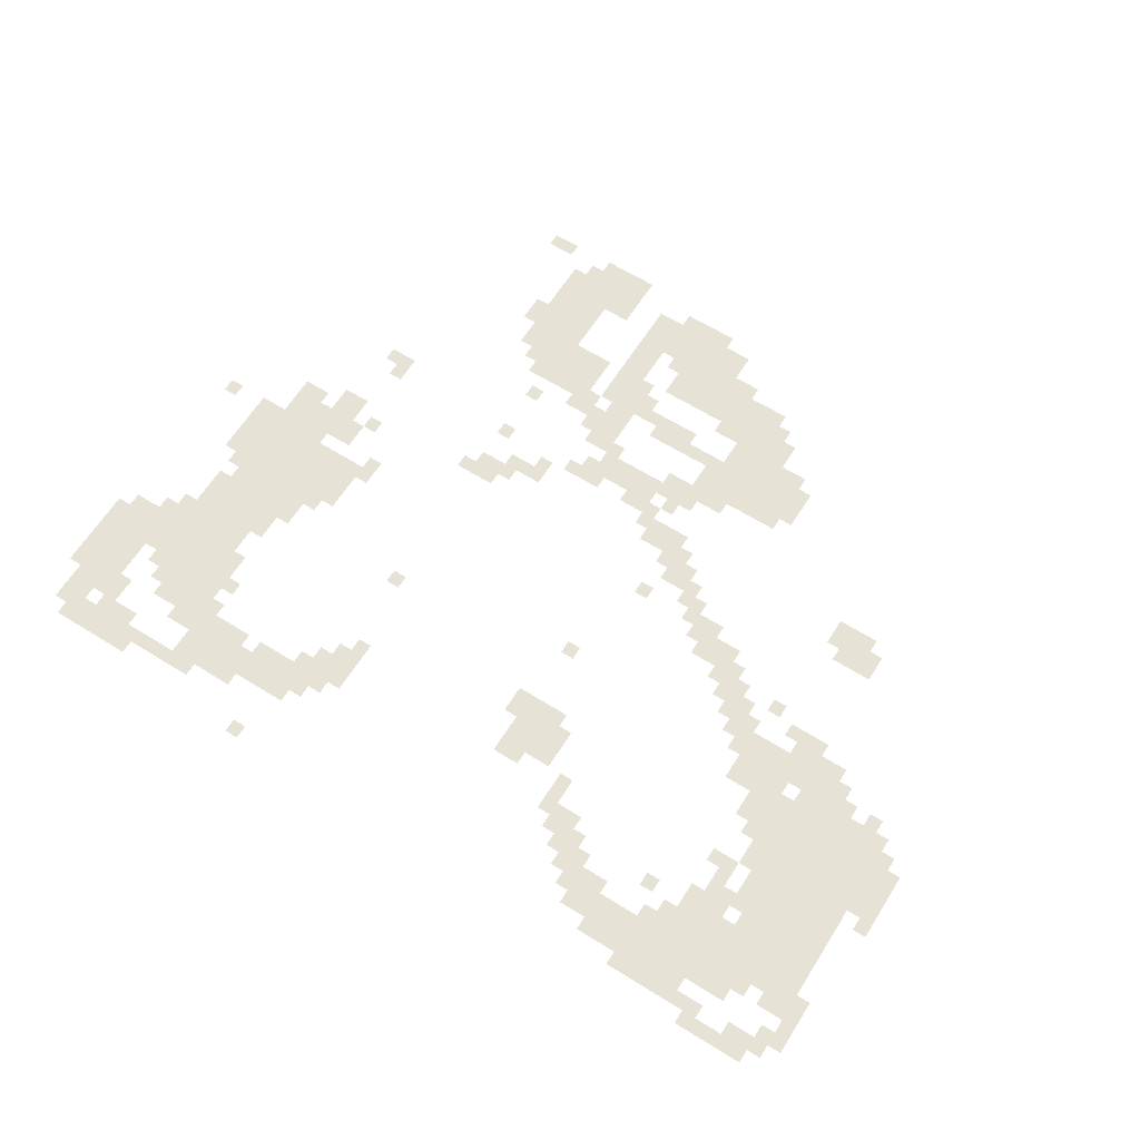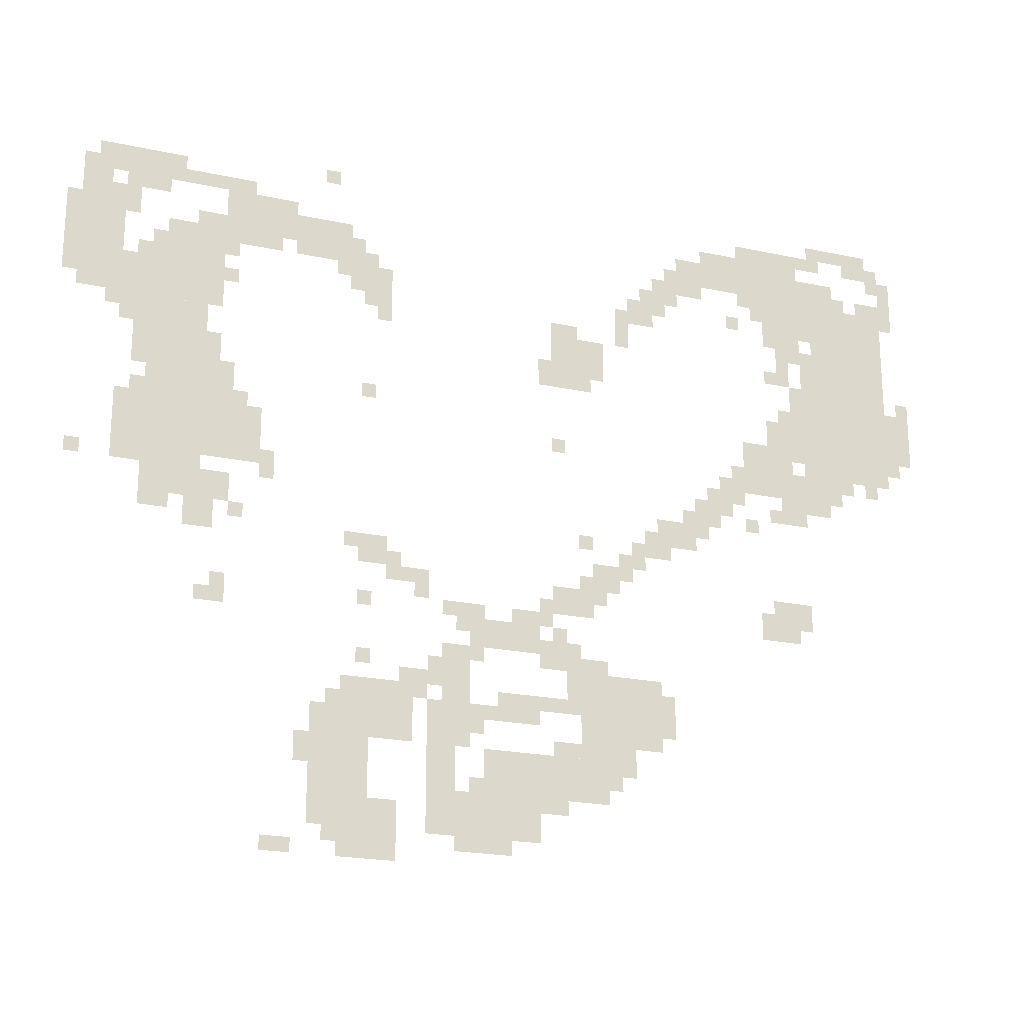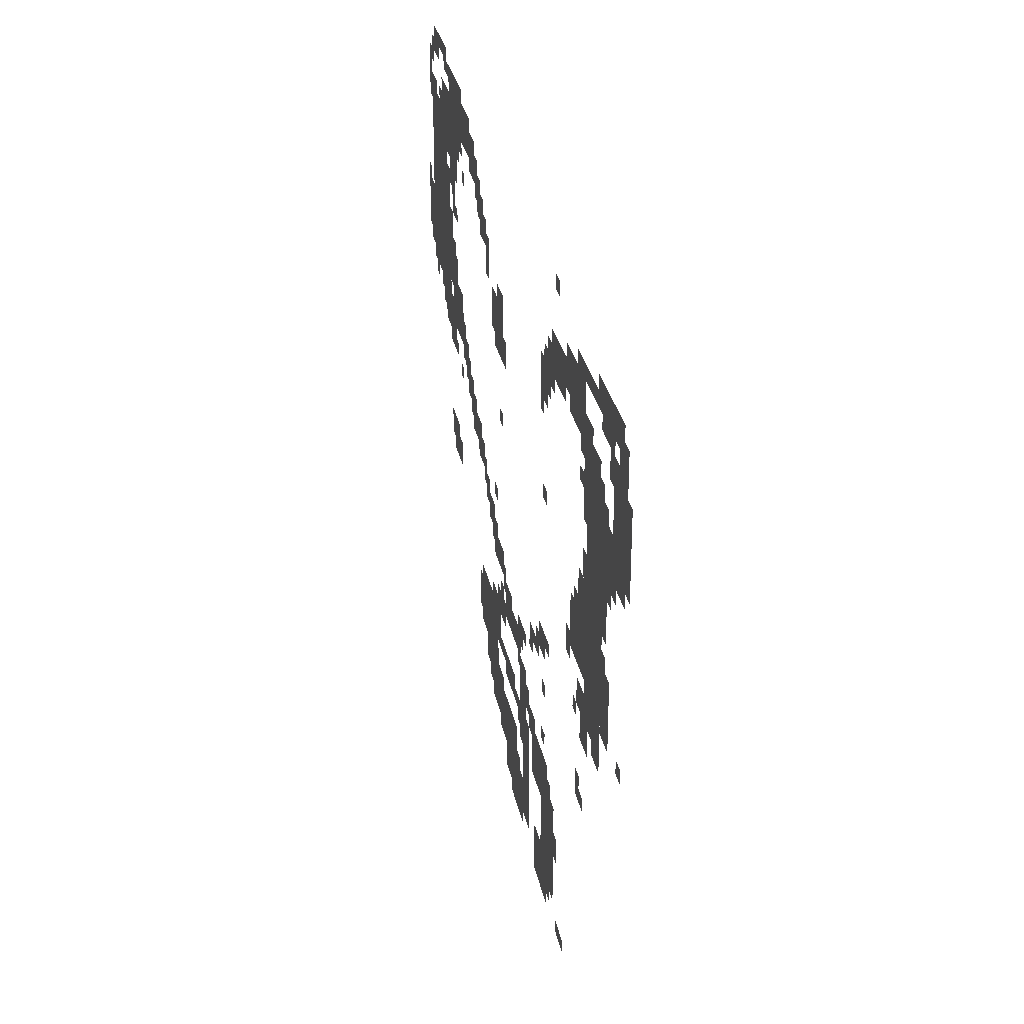
<metadata>
{"format":"obj","ext":"obj","renderer":"f3d","projection":"perspective","resolution":1024,"background":"white","views":[{"elev":63.3,"azim":-147.8,"up":"+Z"},{"elev":-21.2,"azim":158.9,"up":"+Y"},{"elev":31.0,"azim":78.5,"up":"+Y"}]}
</metadata>
<code>
g beier-mesh
v -1792 991 0
v -1792 1407 0
v -1984 1407 0
v -1984 991 0
v -576 63 0
v -576 319 0
v -704 319 0
v -704 63 0
v -1184 287 0
v -1184 447 0
v -1376 447 0
v -1376 287 0
v -192 735 0
v -192 959 0
v -320 959 0
v -320 735 0
v -192 959 0
v -192 1183 0
v -320 1183 0
v -320 959 0
v -320 831 0
v -320 959 0
v -448 959 0
v -448 831 0
v -1600 927 0
v -1600 1055 0
v -1728 1055 0
v -1728 927 0
v -960 159 0
v -960 255 0
v -1120 255 0
v -1120 159 0
v -192 1183 0
v -192 1279 0
v -352 1279 0
v -352 1183 0
v -32 1183 0
v -32 1279 0
v -192 1279 0
v -192 1183 0
v -32 1279 0
v -32 1439 0
v -128 1439 0
v -128 1279 0
v -1440 1439 0
v -1440 1503 0
v -1664 1503 0
v -1664 1439 0
v -704 255 0
v -704 383 0
v -800 383 0
v -800 255 0
v -1664 1439 0
v -1664 1503 0
v -1856 1503 0
v -1856 1439 0
v -1120 1119 0
v -1120 1247 0
v -1216 1247 0
v -1216 1119 0
v -224 1279 0
v -224 1375 0
v -352 1375 0
v -352 1279 0
v -832 63 0
v -832 159 0
v -960 159 0
v -960 63 0
v -1120 159 0
v -1120 255 0
v -1248 255 0
v -1248 159 0
v -960 63 0
v -960 159 0
v -1088 159 0
v -1088 63 0
v -352 1375 0
v -352 1439 0
v -512 1439 0
v -512 1375 0
v -1664 1311 0
v -1664 1407 0
v -1760 1407 0
v -1760 1311 0
v -512 1375 0
v -512 1439 0
v -640 1439 0
v -640 1375 0
v -1984 1055 0
v -1984 1183 0
v -2047 1183 0
v -2047 1055 0
v -704 0 0
v -704 127 0
v -768 127 0
v -768 0 0
v -1600 1407 0
v -1600 1439 0
v -1824 1439 0
v -1824 1407 0
v -1760 1087 0
v -1760 1311 0
v -1792 1311 0
v -1792 1087 0
v -928 479 0
v -928 543 0
v -1024 543 0
v -1024 479 0
v -640 1279 0
v -640 1343 0
v -736 1343 0
v -736 1279 0
v -1088 447 0
v -1088 511 0
v -1184 511 0
v -1184 447 0
v -992 319 0
v -992 383 0
v -1088 383 0
v -1088 319 0
v -1120 575 0
v -1120 639 0
v -1216 639 0
v -1216 575 0
v -320 959 0
v -320 1055 0
v -384 1055 0
v -384 959 0
v -1664 575 0
v -1664 671 0
v -1728 671 0
v -1728 575 0
v -64 1471 0
v -64 1535 0
v -160 1535 0
v -160 1471 0
v -864 255 0
v -864 351 0
v -928 351 0
v -928 255 0
v -864 351 0
v -864 447 0
v -928 447 0
v -928 351 0
v -160 1471 0
v -160 1535 0
v -256 1535 0
v -256 1471 0
v -1600 1503 0
v -1600 1567 0
v -1696 1567 0
v -1696 1503 0
v -1760 895 0
v -1760 1087 0
v -1792 1087 0
v -1792 895 0
v -128 863 0
v -128 959 0
v -192 959 0
v -192 863 0
v -1824 1407 0
v -1824 1439 0
v -2016 1439 0
v -2016 1407 0
v -1536 895 0
v -1536 959 0
v -1600 959 0
v -1600 895 0
v -1664 1055 0
v -1664 1119 0
v -1728 1119 0
v -1728 1055 0
v -1312 1311 0
v -1312 1375 0
v -1376 1375 0
v -1376 1311 0
v -1696 1503 0
v -1696 1567 0
v -1760 1567 0
v -1760 1503 0
v -640 0 0
v -640 63 0
v -704 63 0
v -704 0 0
v -128 799 0
v -128 863 0
v -192 863 0
v -192 799 0
v -1024 479 0
v -1024 543 0
v -1088 543 0
v -1088 479 0
v -1344 735 0
v -1344 799 0
v -1408 799 0
v -1408 735 0
v -1472 831 0
v -1472 895 0
v -1536 895 0
v -1536 831 0
v -640 319 0
v -640 383 0
v -704 383 0
v -704 319 0
v -672 639 0
v -672 703 0
v -736 703 0
v -736 639 0
v -256 1471 0
v -256 1503 0
v -352 1503 0
v -352 1471 0
v -352 1439 0
v -352 1471 0
v -448 1471 0
v -448 1439 0
v -160 1087 0
v -160 1183 0
v -192 1183 0
v -192 1087 0
v -832 159 0
v -832 255 0
v -864 255 0
v -864 159 0
v 0 1215 0
v 0 1311 0
v -32 1311 0
v -32 1215 0
v -1728 1119 0
v -1728 1215 0
v -1760 1215 0
v -1760 1119 0
v -832 255 0
v -832 351 0
v -864 351 0
v -864 255 0
v -1728 1023 0
v -1728 1119 0
v -1760 1119 0
v -1760 1023 0
v -608 1343 0
v -608 1375 0
v -704 1375 0
v -704 1343 0
v -512 1343 0
v -512 1375 0
v -608 1375 0
v -608 1343 0
v -1120 255 0
v -1120 287 0
v -1216 287 0
v -1216 255 0
v 0 1311 0
v 0 1407 0
v -32 1407 0
v -32 1311 0
v -1792 1567 0
v -1792 1599 0
v -1888 1599 0
v -1888 1567 0
v -1216 255 0
v -1216 287 0
v -1312 287 0
v -1312 255 0
v -1760 1343 0
v -1760 1407 0
v -1792 1407 0
v -1792 1343 0
v -672 1247 0
v -672 1279 0
v -736 1279 0
v -736 1247 0
v -192 1279 0
v -192 1343 0
v -224 1343 0
v -224 1279 0
v -1088 1119 0
v -1088 1183 0
v -1120 1183 0
v -1120 1119 0
v -1120 1247 0
v -1120 1279 0
v -1184 1279 0
v -1184 1247 0
v -320 1055 0
v -320 1119 0
v -352 1119 0
v -352 1055 0
v -1824 927 0
v -1824 991 0
v -1856 991 0
v -1856 927 0
v -96 1151 0
v -96 1183 0
v -160 1183 0
v -160 1151 0
v -768 383 0
v -768 415 0
v -832 415 0
v -832 383 0
v -1376 351 0
v -1376 415 0
v -1408 415 0
v -1408 351 0
v -1152 383 0
v -1152 447 0
v -1184 447 0
v -1184 383 0
v -1024 543 0
v -1024 575 0
v -1088 575 0
v -1088 543 0
v -864 447 0
v -864 479 0
v -928 479 0
v -928 447 0
v -864 191 0
v -864 255 0
v -896 255 0
v -896 191 0
v -1920 1439 0
v -1920 1471 0
v -1984 1471 0
v -1984 1439 0
v -288 1375 0
v -288 1407 0
v -352 1407 0
v -352 1375 0
v -160 1439 0
v -160 1471 0
v -224 1471 0
v -224 1439 0
v -1760 1535 0
v -1760 1567 0
v -1824 1567 0
v -1824 1535 0
v -32 1439 0
v -32 1503 0
v -64 1503 0
v -64 1439 0
v -352 511 0
v -352 575 0
v -384 575 0
v -384 511 0
v -1184 447 0
v -1184 479 0
v -1248 479 0
v -1248 447 0
v -1728 607 0
v -1728 671 0
v -1760 671 0
v -1760 607 0
v -1632 575 0
v -1632 639 0
v -1664 639 0
v -1664 575 0
v -1088 351 0
v -1088 383 0
v -1152 383 0
v -1152 351 0
v -1248 191 0
v -1248 255 0
v -1280 255 0
v -1280 191 0
v -1088 127 0
v -1088 159 0
v -1152 159 0
v -1152 127 0
v -928 287 0
v -928 351 0
v -960 351 0
v -960 287 0
v -544 191 0
v -544 255 0
v -576 255 0
v -576 191 0
v -1248 639 0
v -1248 703 0
v -1280 703 0
v -1280 639 0
v -352 735 0
v -352 799 0
v -384 799 0
v -384 735 0
v -1408 767 0
v -1408 799 0
v -1472 799 0
v -1472 767 0
v -1696 863 0
v -1696 927 0
v -1728 927 0
v -1728 863 0
v -448 799 0
v -448 863 0
v -480 863 0
v -480 799 0
v -1312 703 0
v -1312 767 0
v -1344 767 0
v -1344 703 0
v -288 671 0
v -288 735 0
v -320 735 0
v -320 671 0
v -1280 671 0
v -1280 735 0
v -1312 735 0
v -1312 671 0
v -480 0 0
v -480 31 0
v -544 31 0
v -544 0 0
v -192 703 0
v -192 735 0
v -256 735 0
v -256 703 0
v -864 543 0
v -864 575 0
v -928 575 0
v -928 543 0
v -960 31 0
v -960 63 0
v -1024 63 0
v -1024 31 0
v -1888 1535 0
v -1888 1567 0
v -1952 1567 0
v -1952 1535 0
v -1888 1567 0
v -1888 1599 0
v -1952 1599 0
v -1952 1567 0
v -320 735 0
v -320 799 0
v -352 799 0
v -352 735 0
v -320 671 0
v -320 735 0
v -352 735 0
v -352 671 0
v -352 1471 0
v -352 1503 0
v -416 1503 0
v -416 1471 0
v -1344 1375 0
v -1344 1407 0
v -1408 1407 0
v -1408 1375 0
v -128 1407 0
v -128 1471 0
v -160 1471 0
v -160 1407 0
v -1504 1503 0
v -1504 1535 0
v -1568 1535 0
v -1568 1503 0
v -1984 1471 0
v -1984 1535 0
v -2016 1535 0
v -2016 1471 0
v -1440 1407 0
v -1440 1439 0
v -1504 1439 0
v -1504 1407 0
v -352 1343 0
v -352 1375 0
v -416 1375 0
v -416 1343 0
v -1376 1407 0
v -1376 1439 0
v -1440 1439 0
v -1440 1407 0
v -448 1439 0
v -448 1471 0
v -512 1471 0
v -512 1439 0
v -160 1023 0
v -160 1087 0
v -192 1087 0
v -192 1023 0
v -1376 799 0
v -1376 831 0
v -1440 831 0
v -1440 799 0
v -1440 799 0
v -1440 831 0
v -1504 831 0
v -1504 799 0
v -1728 863 0
v -1728 927 0
v -1760 927 0
v -1760 863 0
v -416 1343 0
v -416 1375 0
v -480 1375 0
v -480 1343 0
v -1728 927 0
v -1728 991 0
v -1760 991 0
v -1760 927 0
v -1216 639 0
v -1216 703 0
v -1248 703 0
v -1248 639 0
v -1696 1247 0
v -1696 1311 0
v -1728 1311 0
v -1728 1247 0
v -1216 1183 0
v -1216 1247 0
v -1248 1247 0
v -1248 1183 0
v -736 607 0
v -736 639 0
v -800 639 0
v -800 607 0
v -1792 927 0
v -1792 991 0
v -1824 991 0
v -1824 927 0
v -1280 1279 0
v -1280 1343 0
v -1312 1343 0
v -1312 1279 0
v -896 31 0
v -896 63 0
v -960 63 0
v -960 31 0
v -1984 1023 0
v -1984 1055 0
v -2016 1055 0
v -2016 1023 0
v -384 959 0
v -384 991 0
v -416 991 0
v -416 959 0
v -160 959 0
v -160 991 0
v -192 991 0
v -192 959 0
v -128 1119 0
v -128 1151 0
v -160 1151 0
v -160 1119 0
v -1440 831 0
v -1440 863 0
v -1472 863 0
v -1472 831 0
v -672 1023 0
v -672 1055 0
v -704 1055 0
v -704 1023 0
v -1696 1119 0
v -1696 1151 0
v -1728 1151 0
v -1728 1119 0
v -1504 895 0
v -1504 927 0
v -1536 927 0
v -1536 895 0
v -1184 735 0
v -1184 767 0
v -1216 767 0
v -1216 735 0
v -32 799 0
v -32 831 0
v -64 831 0
v -64 799 0
v -1536 863 0
v -1536 895 0
v -1568 895 0
v -1568 863 0
v -1600 831 0
v -1600 863 0
v -1632 863 0
v -1632 831 0
v -1568 959 0
v -1568 991 0
v -1600 991 0
v -1600 959 0
v -1120 959 0
v -1120 991 0
v -1152 991 0
v -1152 959 0
v -1664 863 0
v -1664 895 0
v -1696 895 0
v -1696 863 0
v -1920 959 0
v -1920 991 0
v -1952 991 0
v -1952 959 0
v -1856 959 0
v -1856 991 0
v -1888 991 0
v -1888 959 0
v -672 415 0
v -672 447 0
v -704 447 0
v -704 415 0
v -832 415 0
v -832 447 0
v -864 447 0
v -864 415 0
v -896 511 0
v -896 543 0
v -928 543 0
v -928 511 0
v -1120 511 0
v -1120 543 0
v -1152 543 0
v -1152 511 0
v -800 351 0
v -800 383 0
v -832 383 0
v -832 351 0
v -1280 223 0
v -1280 255 0
v -1312 255 0
v -1312 223 0
v -928 159 0
v -928 191 0
v -960 191 0
v -960 159 0
v -608 319 0
v -608 351 0
v -640 351 0
v -640 319 0
v -960 319 0
v -960 351 0
v -992 351 0
v -992 319 0
v -640 671 0
v -640 703 0
v -672 703 0
v -672 671 0
v -736 639 0
v -736 671 0
v -768 671 0
v -768 639 0
v -608 31 0
v -608 63 0
v -640 63 0
v -640 31 0
v -384 703 0
v -384 735 0
v -416 735 0
v -416 703 0
v -1184 639 0
v -1184 671 0
v -1216 671 0
v -1216 639 0
v -672 543 0
v -672 575 0
v -704 575 0
v -704 543 0
v -320 511 0
v -320 543 0
v -352 543 0
v -352 511 0
v -800 575 0
v -800 607 0
v -832 607 0
v -832 575 0
v -1088 575 0
v -1088 607 0
v -1120 607 0
v -1120 575 0
v -1696 1215 0
v -1696 1247 0
v -1728 1247 0
v -1728 1215 0
v -1280 1247 0
v -1280 1279 0
v -1312 1279 0
v -1312 1247 0
v -864 159 0
v -864 191 0
v -896 191 0
v -896 159 0
v -1216 1151 0
v -1216 1183 0
v -1248 1183 0
v -1248 1151 0
v -1984 1439 0
v -1984 1471 0
v -2016 1471 0
v -2016 1439 0
v -1568 1503 0
v -1568 1535 0
v -1600 1535 0
v -1600 1503 0
v -1408 1375 0
v -1408 1407 0
v -1440 1407 0
v -1440 1375 0
v -128 1375 0
v -128 1407 0
v -160 1407 0
v -160 1375 0
v -1376 319 0
v -1376 351 0
v -1408 351 0
v -1408 319 0
v -1088 543 0
v -1088 575 0
v -1120 575 0
v -1120 543 0
v -928 447 0
v -928 479 0
v -960 479 0
v -960 447 0
v -928 543 0
v -928 575 0
v -960 575 0
v -960 543 0
v -800 607 0
v -800 639 0
v -832 639 0
v -832 607 0
v -832 383 0
v -832 415 0
v -864 415 0
v -864 383 0
v -1792 895 0
v -1792 927 0
v -1824 927 0
v -1824 895 0
v -1216 607 0
v -1216 639 0
v -1248 639 0
v -1248 607 0
v -1152 351 0
v -1152 383 0
v -1184 383 0
v -1184 351 0
v -1952 1535 0
v -1952 1567 0
v -1984 1567 0
v -1984 1535 0
v -160 1279 0
v -160 1311 0
v -192 1311 0
v -192 1279 0
v -1728 1279 0
v -1728 1311 0
v -1760 1311 0
v -1760 1279 0
v -352 1311 0
v -352 1343 0
v -384 1343 0
v -384 1311 0
v -608 1311 0
v -608 1343 0
v -640 1343 0
v -640 1311 0
v -1664 1215 0
v -1664 1247 0
v -1696 1247 0
v -1696 1215 0
v -2016 1183 0
v -2016 1215 0
v -2047 1215 0
v -2047 1183 0
v -352 1247 0
v -352 1279 0
v -384 1279 0
v -384 1247 0
v -704 1215 0
v -704 1247 0
v -736 1247 0
v -736 1215 0
v -1568 1343 0
v -1568 1375 0
v -1600 1375 0
v -1600 1343 0
v -64 1439 0
v -64 1471 0
v -96 1471 0
v -96 1439 0
v -1408 1439 0
v -1408 1471 0
v -1440 1471 0
v -1440 1439 0
v -576 1535 0
v -576 1567 0
v -608 1567 0
v -608 1535 0
v -1952 1503 0
v -1952 1535 0
v -1984 1535 0
v -1984 1503 0
v -1632 1375 0
v -1632 1407 0
v -1664 1407 0
v -1664 1375 0
v -1376 1343 0
v -1376 1375 0
v -1408 1375 0
v -1408 1343 0
v -1856 1439 0
v -1856 1471 0
v -1888 1471 0
v -1888 1439 0
v -640 1375 0
v -640 1407 0
v -672 1407 0
v -672 1375 0
g beier-mesh_0
f 3 2 1
f 1 4 3
f 7 6 5
f 5 8 7
f 11 10 9
f 9 12 11
f 15 14 13
f 13 16 15
f 19 18 17
f 17 20 19
f 23 22 21
f 21 24 23
f 27 26 25
f 25 28 27
f 31 30 29
f 29 32 31
f 35 34 33
f 33 36 35
f 39 38 37
f 37 40 39
f 43 42 41
f 41 44 43
f 47 46 45
f 45 48 47
f 51 50 49
f 49 52 51
f 55 54 53
f 53 56 55
f 59 58 57
f 57 60 59
f 63 62 61
f 61 64 63
f 67 66 65
f 65 68 67
f 71 70 69
f 69 72 71
f 75 74 73
f 73 76 75
f 79 78 77
f 77 80 79
f 83 82 81
f 81 84 83
f 87 86 85
f 85 88 87
f 91 90 89
f 89 92 91
f 95 94 93
f 93 96 95
f 99 98 97
f 97 100 99
f 103 102 101
f 101 104 103
f 107 106 105
f 105 108 107
f 111 110 109
f 109 112 111
f 115 114 113
f 113 116 115
f 119 118 117
f 117 120 119
f 123 122 121
f 121 124 123
f 127 126 125
f 125 128 127
f 131 130 129
f 129 132 131
f 135 134 133
f 133 136 135
f 139 138 137
f 137 140 139
f 143 142 141
f 141 144 143
f 147 146 145
f 145 148 147
f 151 150 149
f 149 152 151
f 155 154 153
f 153 156 155
f 159 158 157
f 157 160 159
f 163 162 161
f 161 164 163
f 167 166 165
f 165 168 167
f 171 170 169
f 169 172 171
f 175 174 173
f 173 176 175
f 179 178 177
f 177 180 179
f 183 182 181
f 181 184 183
f 187 186 185
f 185 188 187
f 191 190 189
f 189 192 191
f 195 194 193
f 193 196 195
f 199 198 197
f 197 200 199
f 203 202 201
f 201 204 203
f 207 206 205
f 205 208 207
f 211 210 209
f 209 212 211
f 215 214 213
f 213 216 215
f 219 218 217
f 217 220 219
f 223 222 221
f 221 224 223
f 227 226 225
f 225 228 227
f 231 230 229
f 229 232 231
f 235 234 233
f 233 236 235
f 239 238 237
f 237 240 239
f 243 242 241
f 241 244 243
f 247 246 245
f 245 248 247
f 251 250 249
f 249 252 251
f 255 254 253
f 253 256 255
f 259 258 257
f 257 260 259
f 263 262 261
f 261 264 263
f 267 266 265
f 265 268 267
f 271 270 269
f 269 272 271
f 275 274 273
f 273 276 275
f 279 278 277
f 277 280 279
f 283 282 281
f 281 284 283
f 287 286 285
f 285 288 287
f 291 290 289
f 289 292 291
f 295 294 293
f 293 296 295
f 299 298 297
f 297 300 299
f 303 302 301
f 301 304 303
f 307 306 305
f 305 308 307
f 311 310 309
f 309 312 311
f 315 314 313
f 313 316 315
f 319 318 317
f 317 320 319
f 323 322 321
f 321 324 323
f 327 326 325
f 325 328 327
f 331 330 329
f 329 332 331
f 335 334 333
f 333 336 335
f 339 338 337
f 337 340 339
f 343 342 341
f 341 344 343
f 347 346 345
f 345 348 347
f 351 350 349
f 349 352 351
f 355 354 353
f 353 356 355
f 359 358 357
f 357 360 359
f 363 362 361
f 361 364 363
f 367 366 365
f 365 368 367
f 371 370 369
f 369 372 371
f 375 374 373
f 373 376 375
f 379 378 377
f 377 380 379
f 383 382 381
f 381 384 383
f 387 386 385
f 385 388 387
f 391 390 389
f 389 392 391
f 395 394 393
f 393 396 395
f 399 398 397
f 397 400 399
f 403 402 401
f 401 404 403
f 407 406 405
f 405 408 407
f 411 410 409
f 409 412 411
f 415 414 413
f 413 416 415
f 419 418 417
f 417 420 419
f 423 422 421
f 421 424 423
f 427 426 425
f 425 428 427
f 431 430 429
f 429 432 431
f 435 434 433
f 433 436 435
f 439 438 437
f 437 440 439
f 443 442 441
f 441 444 443
f 447 446 445
f 445 448 447
f 451 450 449
f 449 452 451
f 455 454 453
f 453 456 455
f 459 458 457
f 457 460 459
f 463 462 461
f 461 464 463
f 467 466 465
f 465 468 467
f 471 470 469
f 469 472 471
f 475 474 473
f 473 476 475
f 479 478 477
f 477 480 479
f 483 482 481
f 481 484 483
f 487 486 485
f 485 488 487
f 491 490 489
f 489 492 491
f 495 494 493
f 493 496 495
f 499 498 497
f 497 500 499
f 503 502 501
f 501 504 503
f 507 506 505
f 505 508 507
f 511 510 509
f 509 512 511
f 515 514 513
f 513 516 515
f 519 518 517
f 517 520 519
f 523 522 521
f 521 524 523
f 527 526 525
f 525 528 527
f 531 530 529
f 529 532 531
f 535 534 533
f 533 536 535
f 539 538 537
f 537 540 539
f 543 542 541
f 541 544 543
f 547 546 545
f 545 548 547
f 551 550 549
f 549 552 551
f 555 554 553
f 553 556 555
f 559 558 557
f 557 560 559
f 563 562 561
f 561 564 563
f 567 566 565
f 565 568 567
f 571 570 569
f 569 572 571
f 575 574 573
f 573 576 575
f 579 578 577
f 577 580 579
f 583 582 581
f 581 584 583
f 587 586 585
f 585 588 587
f 591 590 589
f 589 592 591
f 595 594 593
f 593 596 595
f 599 598 597
f 597 600 599
f 603 602 601
f 601 604 603
f 607 606 605
f 605 608 607
f 611 610 609
f 609 612 611
f 615 614 613
f 613 616 615
f 619 618 617
f 617 620 619
f 623 622 621
f 621 624 623
f 627 626 625
f 625 628 627
f 631 630 629
f 629 632 631
f 635 634 633
f 633 636 635
f 639 638 637
f 637 640 639
f 643 642 641
f 641 644 643
f 647 646 645
f 645 648 647
f 651 650 649
f 649 652 651
f 655 654 653
f 653 656 655
f 659 658 657
f 657 660 659
f 663 662 661
f 661 664 663
f 667 666 665
f 665 668 667
f 671 670 669
f 669 672 671
f 675 674 673
f 673 676 675
f 679 678 677
f 677 680 679
f 683 682 681
f 681 684 683
f 687 686 685
f 685 688 687
f 691 690 689
f 689 692 691
f 695 694 693
f 693 696 695
f 699 698 697
f 697 700 699
f 703 702 701
f 701 704 703
f 707 706 705
f 705 708 707
f 711 710 709
f 709 712 711
f 715 714 713
f 713 716 715
f 719 718 717
f 717 720 719
f 723 722 721
f 721 724 723
f 727 726 725
f 725 728 727
f 731 730 729
f 729 732 731
f 735 734 733
f 733 736 735
f 739 738 737
f 737 740 739
f 743 742 741
f 741 744 743
f 747 746 745
f 745 748 747
f 751 750 749
f 749 752 751
f 755 754 753
f 753 756 755
f 759 758 757
f 757 760 759
f 763 762 761
f 761 764 763
f 767 766 765
f 765 768 767
f 771 770 769
f 769 772 771
f 775 774 773
f 773 776 775
f 779 778 777
f 777 780 779
f 783 782 781
f 781 784 783
f 787 786 785
f 785 788 787
f 791 790 789
f 789 792 791
f 795 794 793
f 793 796 795
f 799 798 797
f 797 800 799
f 803 802 801
f 801 804 803
f 807 806 805
f 805 808 807

</code>
